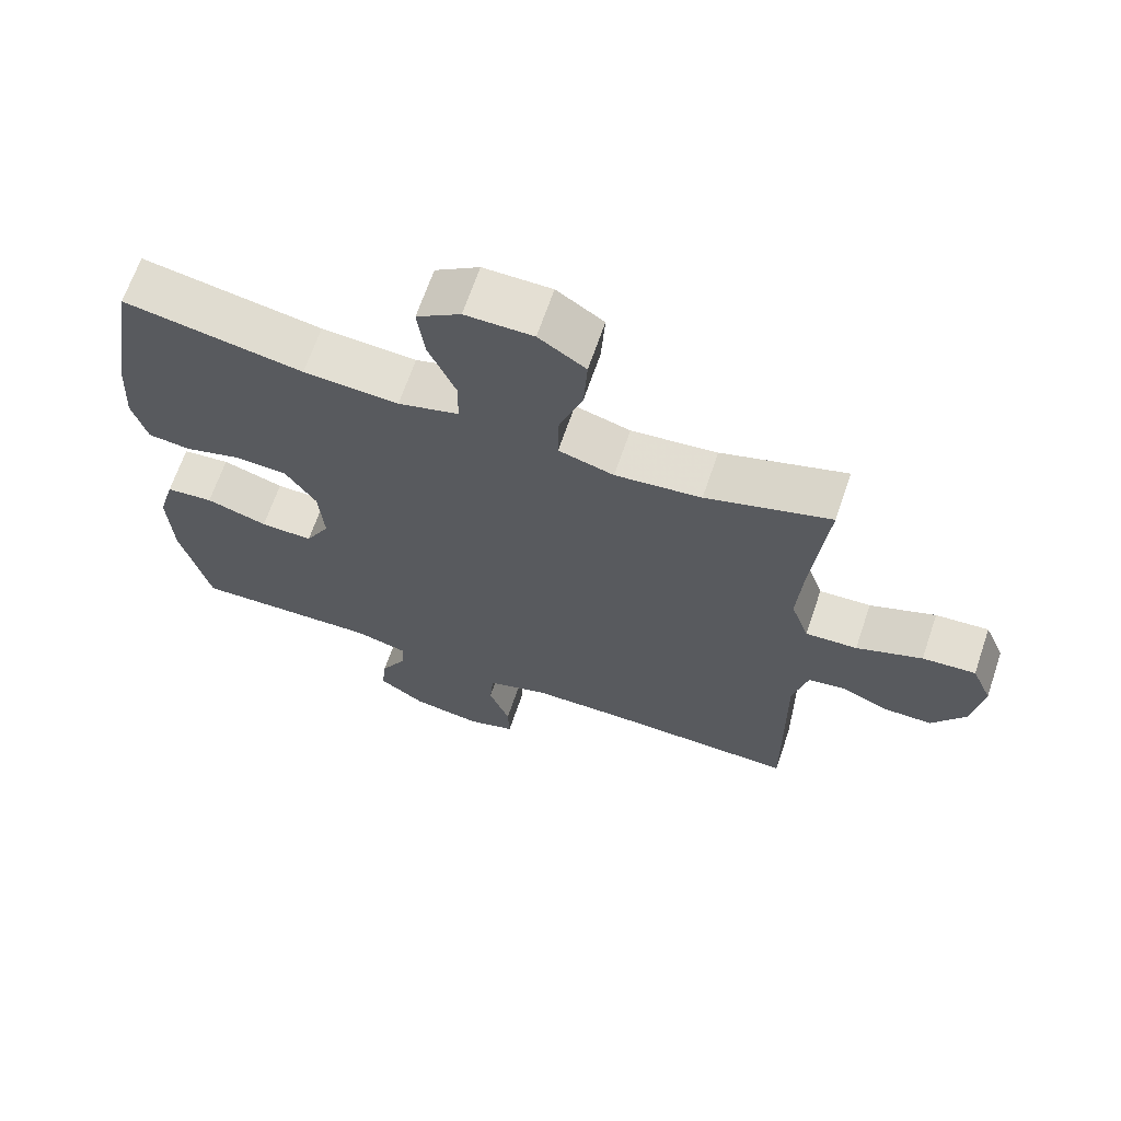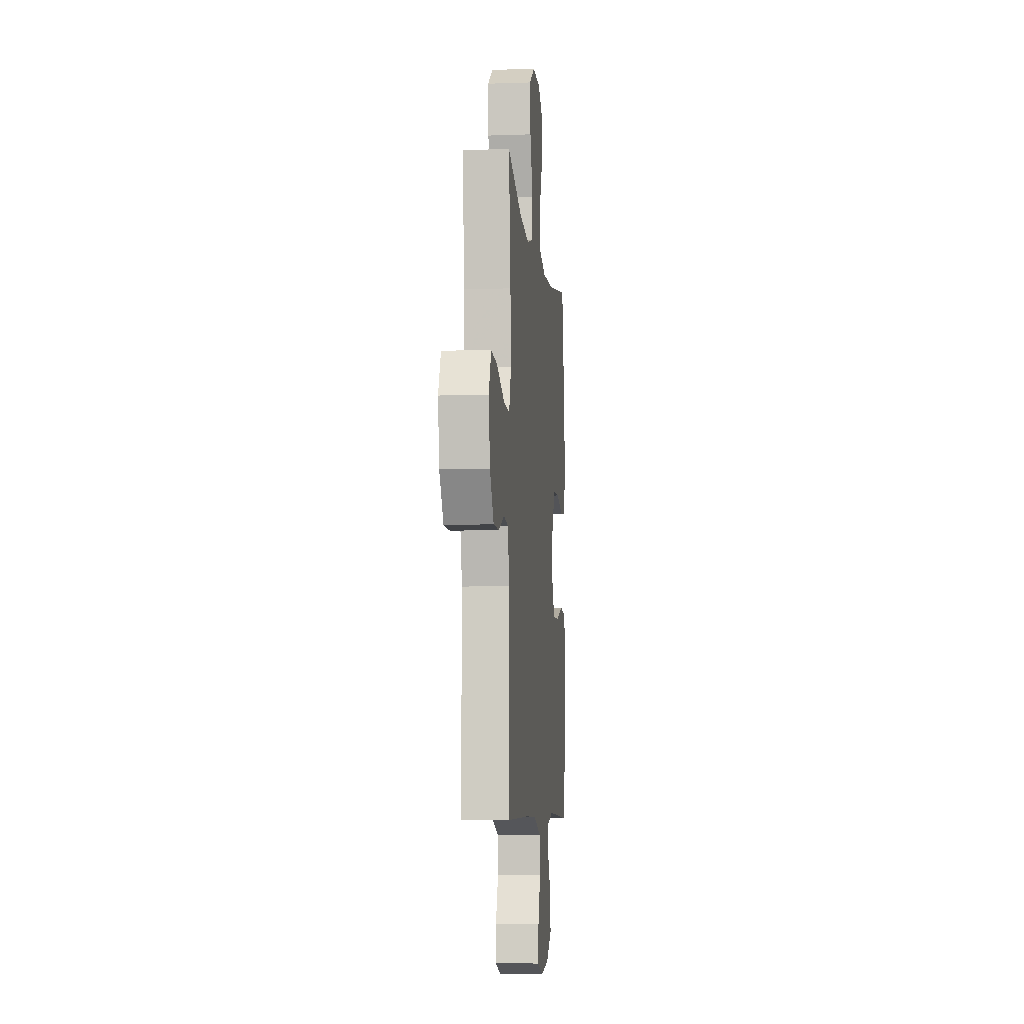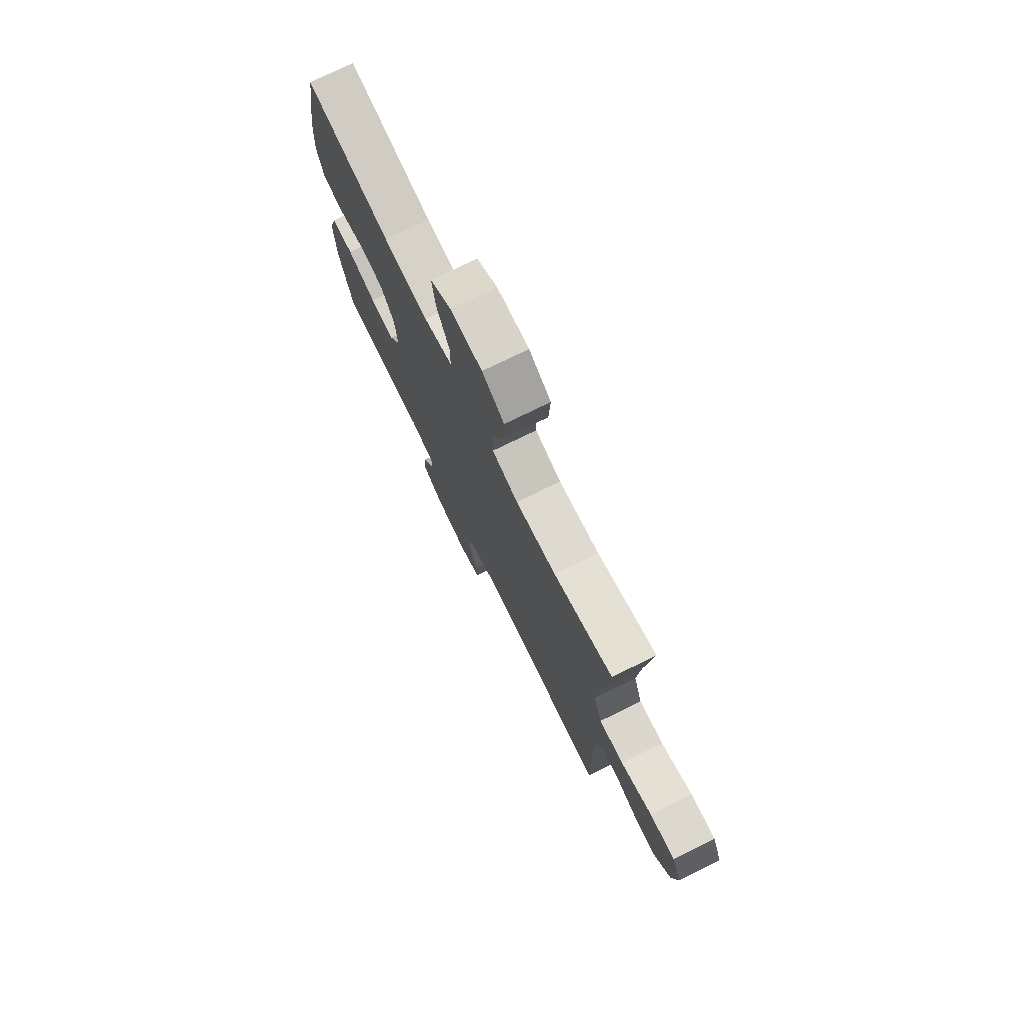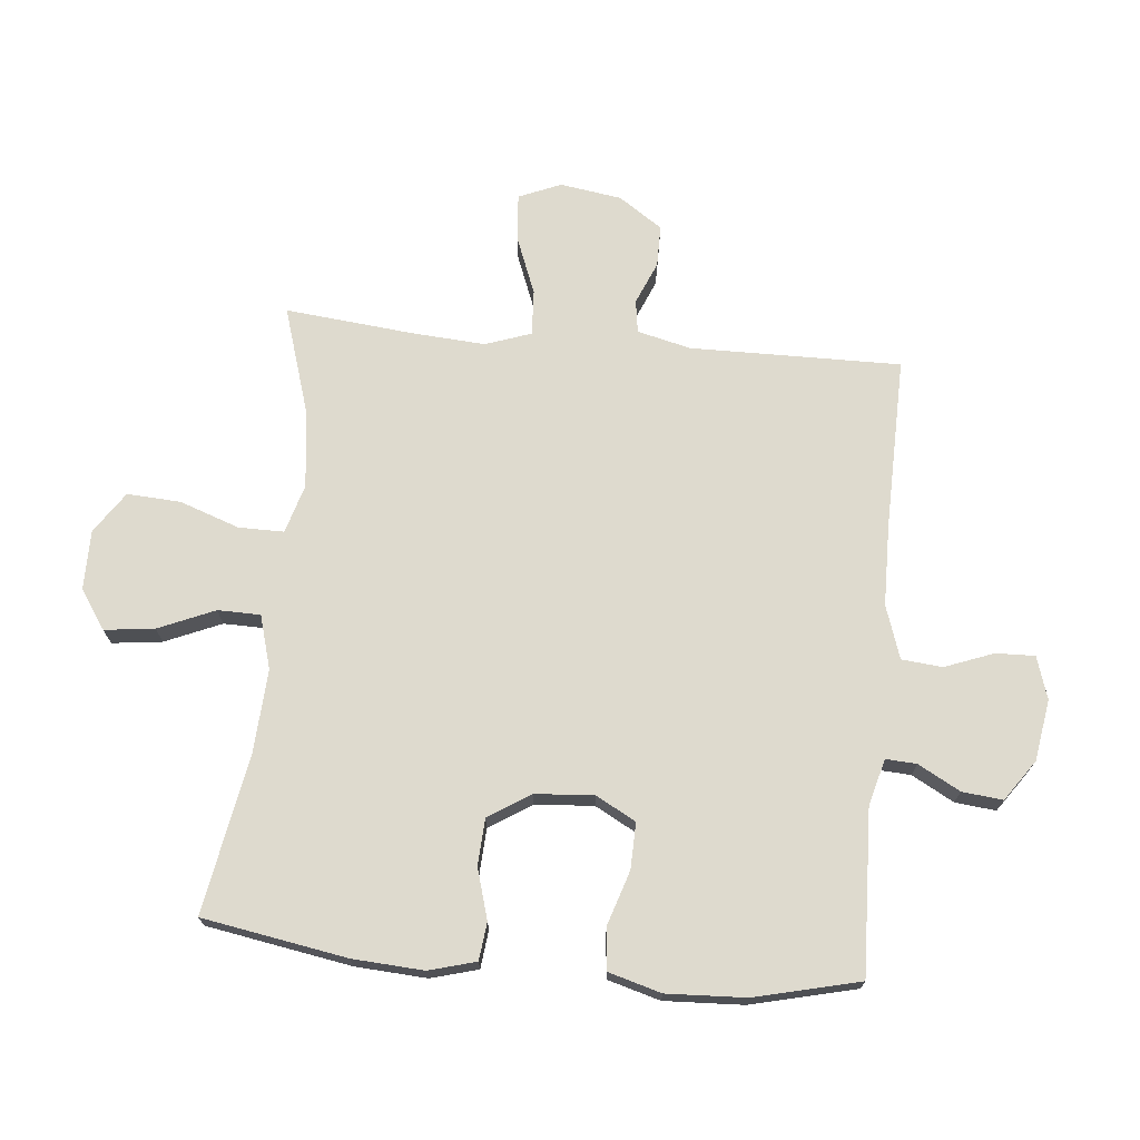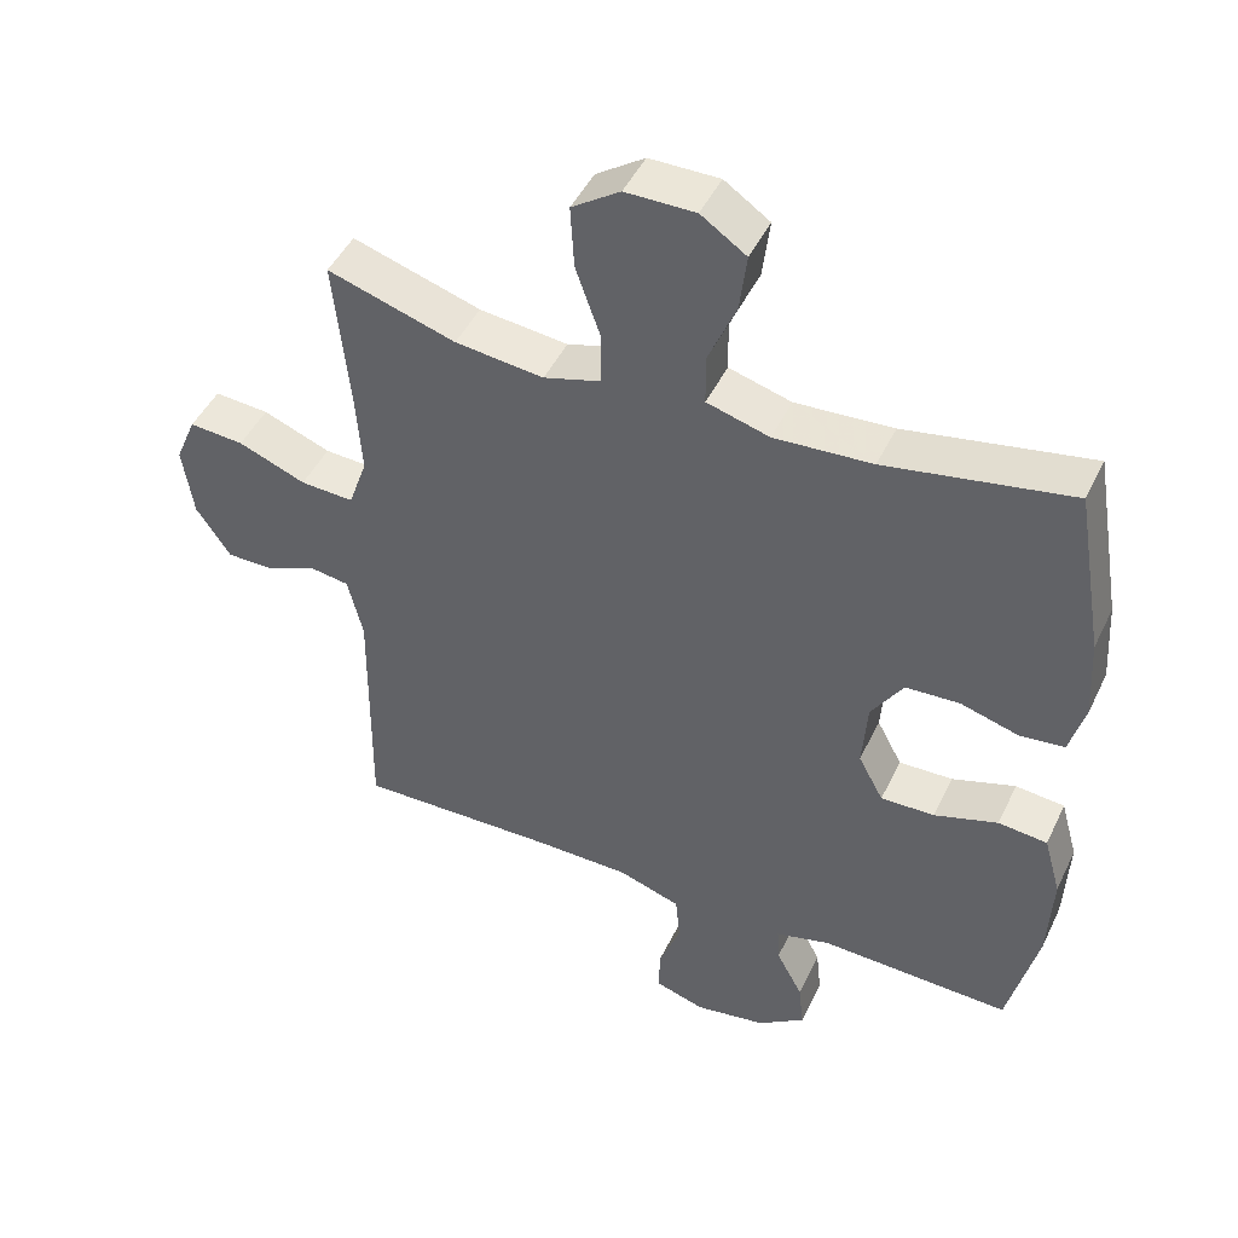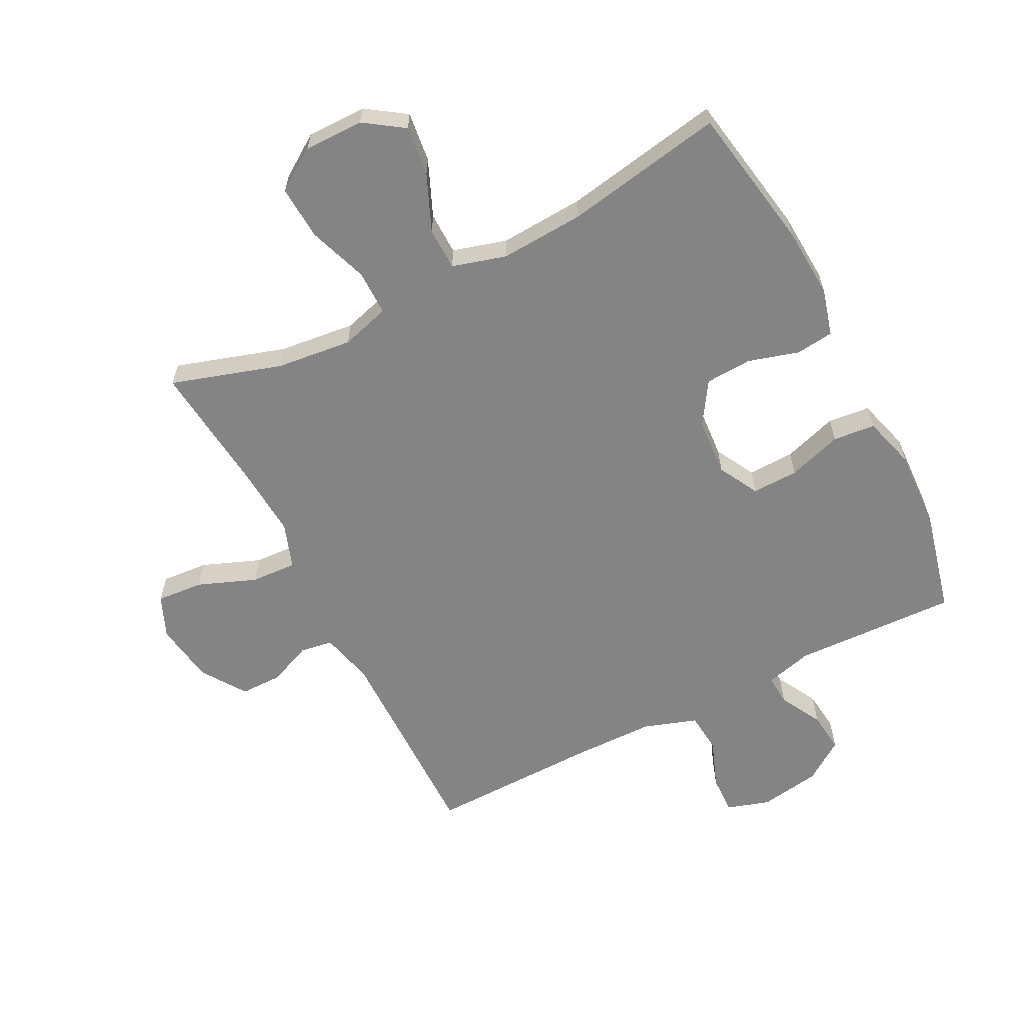
<metadata>
{"format":"obj","ext":"obj","renderer":"f3d","projection":"perspective","resolution":1024,"background":"white","views":[{"elev":66.7,"azim":-161.2,"up":"+Z"},{"elev":-7.2,"azim":-84.2,"up":"+Z"},{"elev":75.8,"azim":-116.1,"up":"+Z"},{"elev":71.2,"azim":95.5,"up":"+Y"},{"elev":46.2,"azim":24.6,"up":"+Z"},{"elev":-61.4,"azim":27.2,"up":"+Y"}]}
</metadata>
<code>
v 0.5 0.07 -0.5
v 0.234 0.07 -0.49
v 0.158 0.07 -0.51
v 0.161 0.07 -0.56
v 0.198 0.07 -0.628
v 0.205 0.07 -0.694
v 0.139 0.07 -0.74
v 0.04 0.07 -0.756
v -0.029 0.07 -0.734
v -0.027 0.07 -0.671
v 0.003 0.07 -0.592
v -0.003 0.07 -0.526
v -0.089 0.07 -0.497
v -0.22 0.07 -0.495
v -0.5 0.07 -0.5
v -0.496 0.07 -0.159
v -0.517 0.07 -0.072
v -0.57 0.07 -0.064
v -0.639 0.07 -0.093
v -0.707 0.07 -0.093
v -0.755 0.07 -0.022
v -0.77 0.07 0.078
v -0.741 0.07 0.146
v -0.665 0.07 0.14
v -0.571 0.07 0.103
v -0.497 0.07 0.099
v -0.471 0.07 0.173
v -0.479 0.07 0.291
v -0.5 0.07 0.5
v -0.322 0.07 0.444
v -0.199 0.07 0.43
v -0.12 0.07 0.453
v -0.12 0.07 0.526
v -0.154 0.07 0.623
v -0.159 0.07 0.71
v -0.092 0.07 0.755
v 0.005 0.07 0.755
v 0.068 0.07 0.712
v 0.058 0.07 0.631
v 0.019 0.07 0.54
v 0.02 0.07 0.471
v 0.107 0.07 0.446
v 0.243 0.07 0.454
v 0.5 0.07 0.5
v 0.54 0.07 0.266
v 0.547 0.07 0.151
v 0.526 0.07 0.075
v 0.465 0.07 0.068
v 0.383 0.07 0.092
v 0.308 0.07 0.088
v 0.264 0.07 0.02
v 0.257 0.07 -0.075
v 0.292 0.07 -0.14
v 0.367 0.07 -0.138
v 0.455 0.07 -0.11
v 0.523 0.07 -0.117
v 0.547 0.07 -0.202
v 0.541 0.07 -0.33
v 0.5 0 -0.5
v 0.234 0 -0.49
v 0.158 0 -0.51
v 0.161 0 -0.56
v 0.198 0 -0.628
v 0.205 0 -0.694
v 0.139 0 -0.74
v 0.04 0 -0.756
v -0.029 0 -0.734
v -0.027 0 -0.671
v 0.003 0 -0.592
v -0.003 0 -0.526
v -0.089 0 -0.497
v -0.22 0 -0.495
v -0.5 0 -0.5
v -0.496 0 -0.159
v -0.517 0 -0.072
v -0.57 0 -0.064
v -0.639 0 -0.093
v -0.707 0 -0.093
v -0.755 0 -0.022
v -0.77 0 0.078
v -0.741 0 0.146
v -0.665 0 0.14
v -0.571 0 0.103
v -0.497 0 0.099
v -0.471 0 0.173
v -0.479 0 0.291
v -0.5 0 0.5
v -0.322 0 0.444
v -0.199 0 0.43
v -0.12 0 0.453
v -0.12 0 0.526
v -0.154 0 0.623
v -0.159 0 0.71
v -0.092 0 0.755
v 0.005 0 0.755
v 0.068 0 0.712
v 0.058 0 0.631
v 0.019 0 0.54
v 0.02 0 0.471
v 0.107 0 0.446
v 0.243 0 0.454
v 0.5 0 0.5
v 0.54 0 0.266
v 0.547 0 0.151
v 0.526 0 0.075
v 0.465 0 0.068
v 0.383 0 0.092
v 0.308 0 0.088
v 0.264 0 0.02
v 0.257 0 -0.075
v 0.292 0 -0.14
v 0.367 0 -0.138
v 0.455 0 -0.11
v 0.523 0 -0.117
v 0.547 0 -0.202
v 0.541 0 -0.33
f 58 1 2
f 57 58 2
f 56 57 2
f 55 56 2
f 54 55 2
f 53 54 2 3
f 52 53 3
f 51 52 3
f 47 48 49
f 46 47 49
f 45 46 49
f 44 45 49
f 43 44 49
f 42 43 49 50
f 41 42 50 51
f 38 39 40
f 37 38 40
f 36 37 40
f 35 36 40
f 34 35 40
f 33 34 40
f 32 33 40 41
f 41 51 3
f 32 41 3
f 31 32 3
f 28 29 30
f 31 3 4
f 30 31 4
f 28 30 4
f 27 28 4
f 23 24 25
f 22 23 25
f 21 22 25
f 20 21 25
f 19 20 25
f 18 19 25
f 17 18 25 26
f 27 4 5
f 26 27 5
f 17 26 5
f 16 17 5
f 9 10 11
f 8 9 11
f 7 8 11
f 6 7 11
f 5 6 11
f 5 11 12
f 16 5 12
f 14 15 16
f 13 14 16
f 12 13 16
f 60 59 116
f 60 116 115
f 60 115 114
f 60 114 113
f 60 113 112
f 61 60 112 111
f 61 111 110
f 61 110 109
f 107 106 105
f 107 105 104
f 107 104 103
f 107 103 102
f 107 102 101
f 108 107 101 100
f 109 108 100 99
f 98 97 96
f 98 96 95
f 98 95 94
f 98 94 93
f 98 93 92
f 98 92 91
f 99 98 91 90
f 61 109 99
f 61 99 90
f 61 90 89
f 88 87 86
f 62 61 89
f 62 89 88
f 62 88 86
f 62 86 85
f 83 82 81
f 83 81 80
f 83 80 79
f 83 79 78
f 83 78 77
f 83 77 76
f 84 83 76 75
f 63 62 85
f 63 85 84
f 63 84 75
f 63 75 74
f 69 68 67
f 69 67 66
f 69 66 65
f 69 65 64
f 69 64 63
f 70 69 63
f 70 63 74
f 74 73 72
f 74 72 71
f 74 71 70
f 1 59 60 2
f 2 60 61 3
f 3 61 62 4
f 4 62 63 5
f 5 63 64 6
f 6 64 65 7
f 7 65 66 8
f 8 66 67 9
f 9 67 68 10
f 10 68 69 11
f 11 69 70 12
f 12 70 71 13
f 13 71 72 14
f 14 72 73 15
f 15 73 74 16
f 16 74 75 17
f 17 75 76 18
f 18 76 77 19
f 19 77 78 20
f 20 78 79 21
f 21 79 80 22
f 22 80 81 23
f 23 81 82 24
f 24 82 83 25
f 25 83 84 26
f 26 84 85 27
f 27 85 86 28
f 28 86 87 29
f 29 87 88 30
f 30 88 89 31
f 31 89 90 32
f 32 90 91 33
f 33 91 92 34
f 34 92 93 35
f 35 93 94 36
f 36 94 95 37
f 37 95 96 38
f 38 96 97 39
f 39 97 98 40
f 40 98 99 41
f 41 99 100 42
f 42 100 101 43
f 43 101 102 44
f 44 102 103 45
f 45 103 104 46
f 46 104 105 47
f 47 105 106 48
f 48 106 107 49
f 49 107 108 50
f 50 108 109 51
f 51 109 110 52
f 52 110 111 53
f 53 111 112 54
f 54 112 113 55
f 55 113 114 56
f 56 114 115 57
f 57 115 116 58
f 58 116 59 1

</code>
